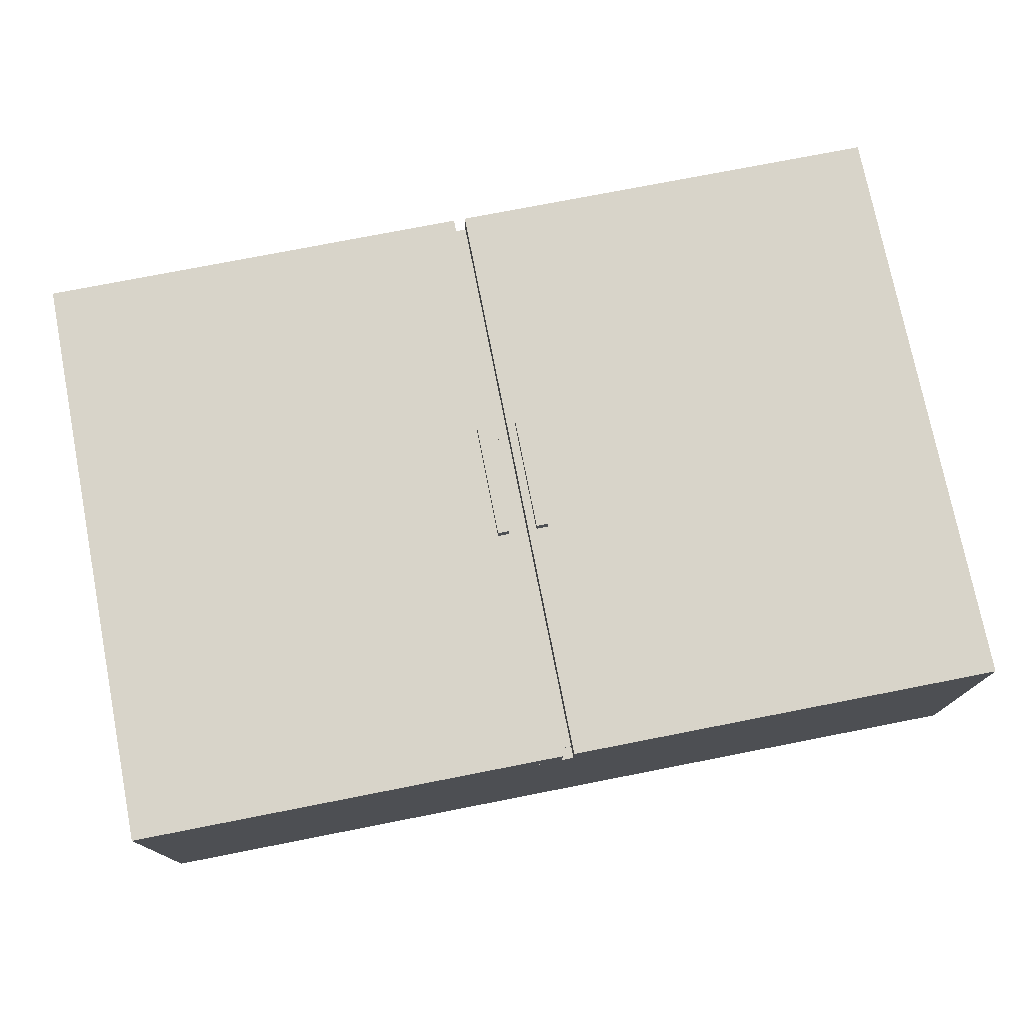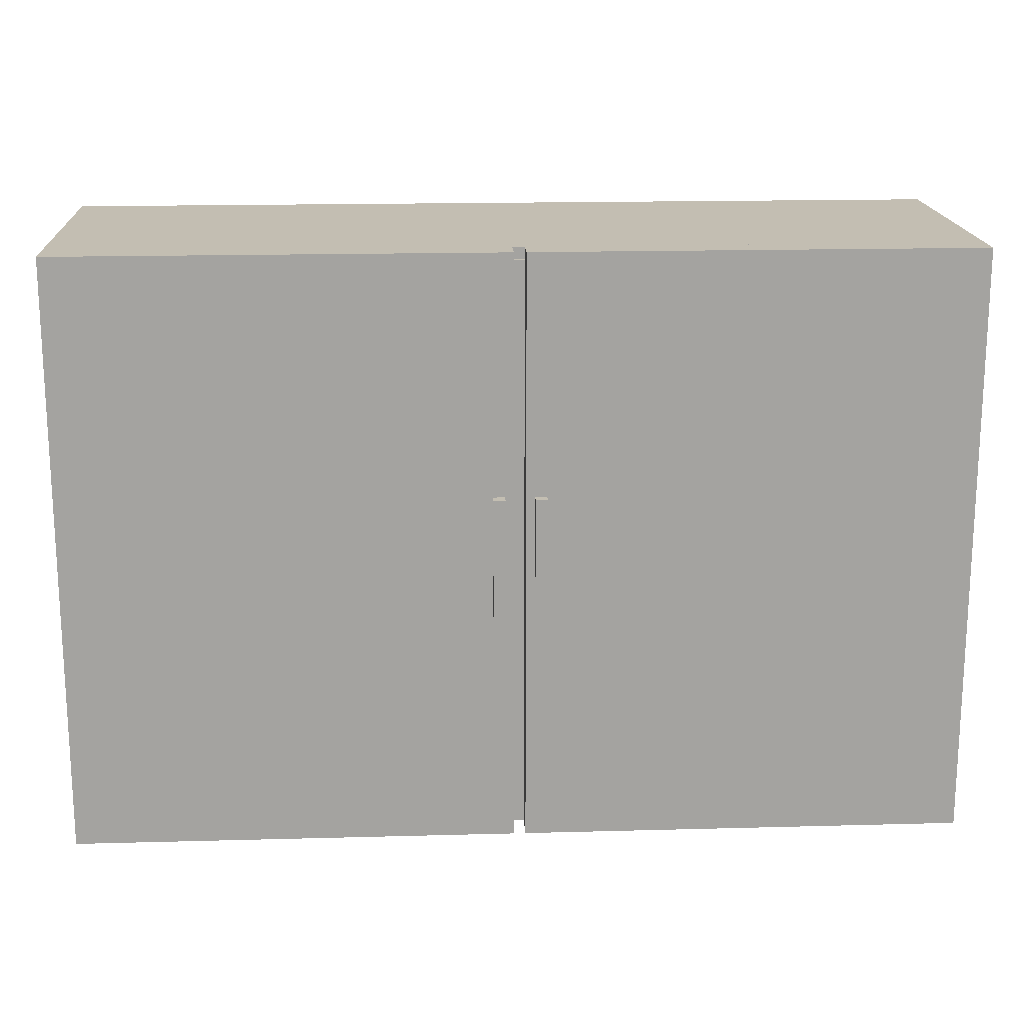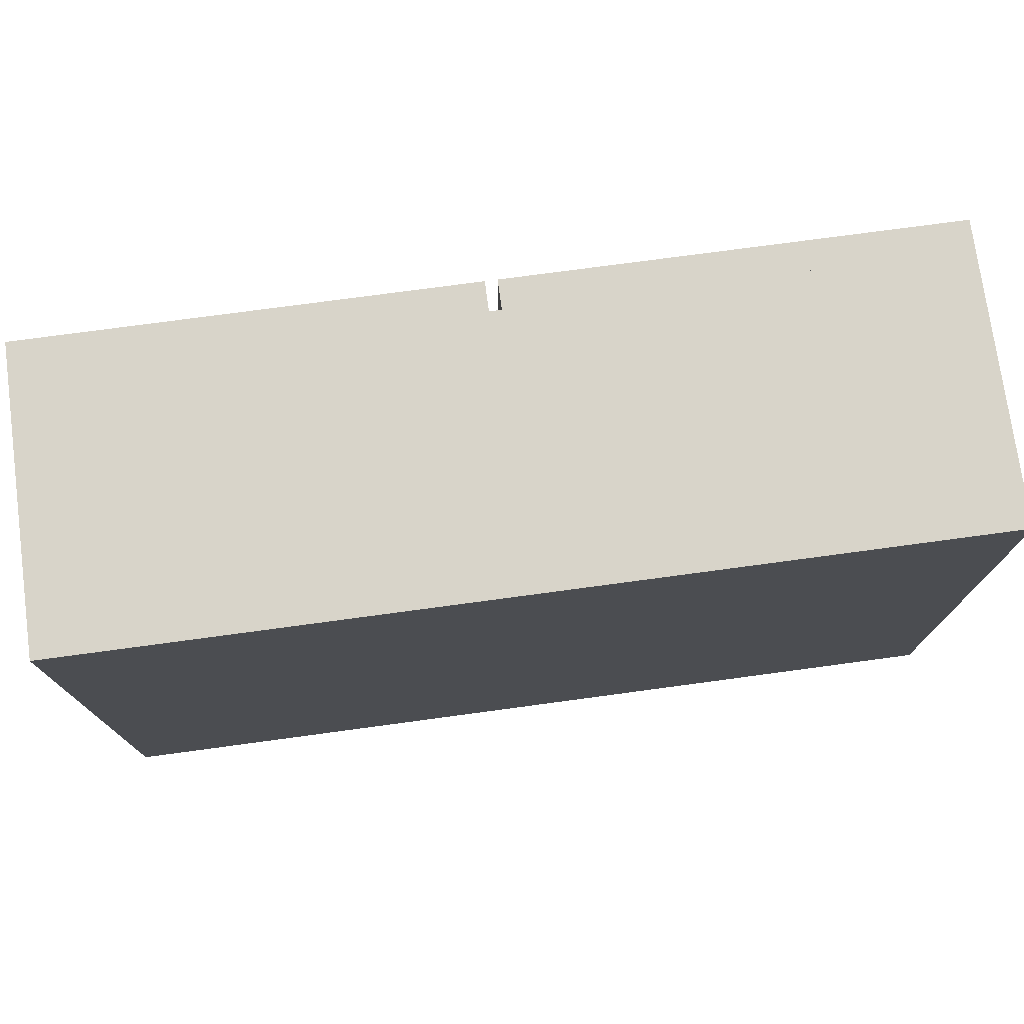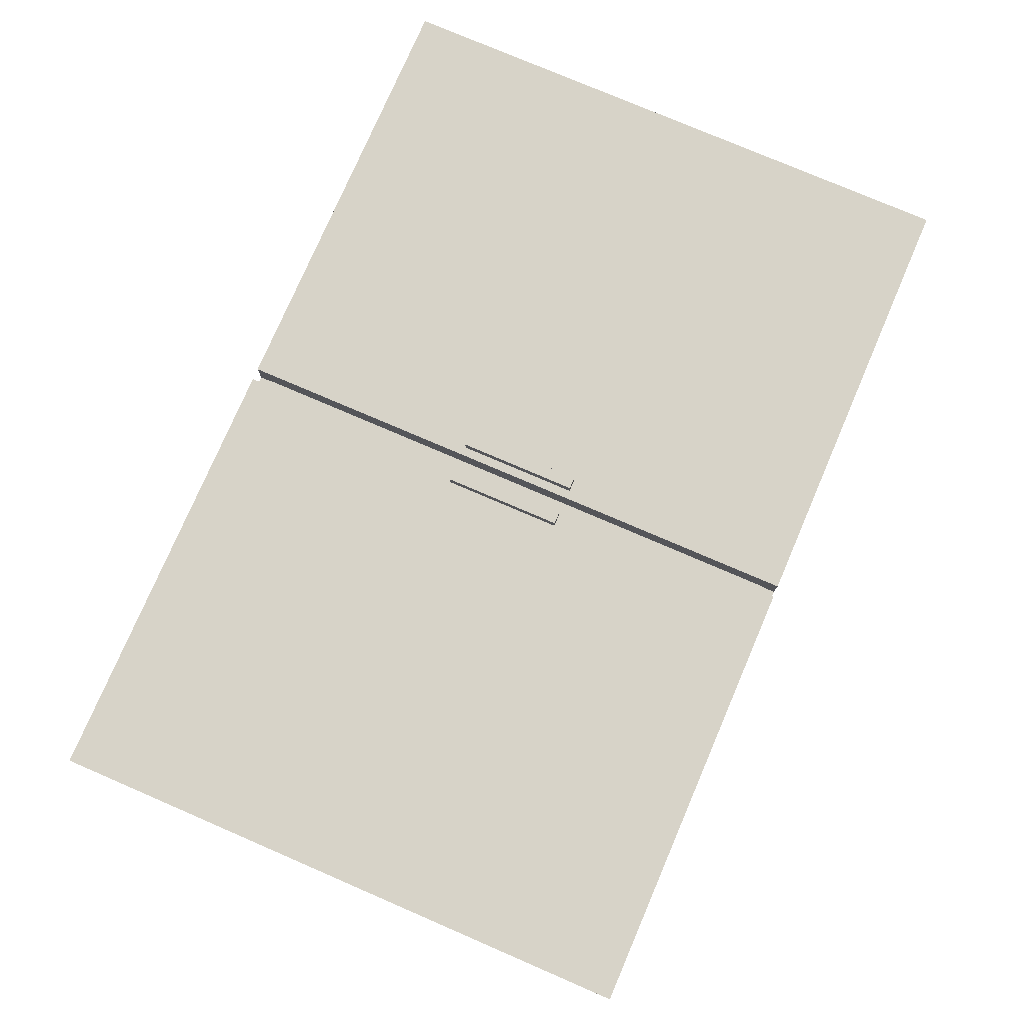
<metadata>
{"format":"obj","ext":"obj","renderer":"f3d","projection":"perspective","resolution":1024,"background":"white","views":[{"elev":75.3,"azim":168.9,"up":"+Z"},{"elev":17.3,"azim":-3.1,"up":"+Y"},{"elev":75.2,"azim":172.3,"up":"+Y"},{"elev":77.0,"azim":-66.7,"up":"+Z"}]}
</metadata>
<code>
o Cube.005_Cube.004
v 0.1214 -0.5 1.354
v 0.1214 0.5 1.354
v 0.1214 -0.5 1.254
v 0.1214 0.5 1.254
v 0.2214 -0.5 1.354
v 0.2214 0.5 1.354
v 0.2214 -0.5 1.254
v 0.2214 0.5 1.254
f 2 3 1
f 4 7 3
f 8 5 7
f 6 1 5
f 7 1 3
f 4 6 8
f 2 4 3
f 4 8 7
f 8 6 5
f 6 2 1
f 7 5 1
f 4 2 6
o Cube.004_Cube.003
v -0.2214 -0.5 1.354
v -0.2214 0.5 1.354
v -0.2214 -0.5 1.254
v -0.2214 0.5 1.254
v -0.1214 -0.5 1.354
v -0.1214 0.5 1.354
v -0.1214 -0.5 1.254
v -0.1214 0.5 1.254
f 10 11 9
f 12 15 11
f 16 13 15
f 14 9 13
f 15 9 11
f 12 14 16
f 10 12 11
f 12 16 15
f 16 14 13
f 14 10 9
f 15 13 9
f 12 10 14
o Cube.003_Cube.002
v -0.05 -2.4 1.019
v -0.05 2.4 1.019
v -0.05 -2.4 0.919
v -0.05 2.4 0.919
v 0.05 -2.4 1.019
v 0.05 2.4 1.019
v 0.05 -2.4 0.919
v 0.05 2.4 0.919
f 18 19 17
f 20 23 19
f 24 21 23
f 22 17 21
f 23 17 19
f 20 22 24
f 18 20 19
f 20 24 23
f 24 22 21
f 22 18 17
f 23 21 17
f 20 18 22
o Cube.002_Cube.001
v 0.05 -2.5 1.25
v 0.05 2.5 1.25
v 0.05 -2.5 1
v 0.05 2.5 1
v 3.75 -2.5 1.25
v 3.75 2.5 1.25
v 3.75 -2.5 1
v 3.75 2.5 1
v 0.05 -2.5 1.125
v 0.05 0 1.25
v 0.05 2.5 1.125
v 0.05 0 1
v 1.9 -2.5 1
v 1.9 2.5 1
v 3.75 0 1
v 3.75 -2.5 1.125
v 3.75 2.5 1.125
v 3.75 0 1.25
v 1.9 -2.5 1.25
v 1.9 2.5 1.25
v 1.9 2.5 1.125
v 1.9 -2.5 1.125
v 1.9 0 1.25
v 3.75 0 1.125
v 1.9 0 1
v 0.05 0 1.125
v 0.05 -2.5 1.188
v 0.05 1.25 1.25
v 0.05 2.5 1.062
v 0.05 -1.25 1
v 0.975 -2.5 1
v 2.825 2.5 1
v 3.75 -1.25 1
v 3.75 -2.5 1.062
v 3.75 2.5 1.188
v 3.75 -1.25 1.25
v 2.825 -2.5 1.25
v 0.975 2.5 1.25
v 0.05 -2.5 1.062
v 0.05 -1.25 1.25
v 0.05 2.5 1.188
v 0.05 1.25 1
v 2.825 -2.5 1
v 0.975 2.5 1
v 3.75 1.25 1
v 3.75 -2.5 1.188
v 3.75 2.5 1.062
v 3.75 1.25 1.25
v 0.975 -2.5 1.25
v 2.825 2.5 1.25
v 1.9 2.5 1.188
v 1.9 2.5 1.062
v 2.825 2.5 1.125
v 0.975 2.5 1.125
v 1.9 -2.5 1.188
v 1.9 -2.5 1.062
v 0.975 -2.5 1.125
v 2.825 -2.5 1.125
v 0.975 0 1.25
v 2.825 0 1.25
v 1.9 -1.25 1.25
v 1.9 1.25 1.25
v 3.75 0 1.188
v 3.75 0 1.062
v 3.75 -1.25 1.125
v 3.75 1.25 1.125
v 2.825 0 1
v 0.975 0 1
v 1.9 -1.25 1
v 1.9 1.25 1
v 0.05 0 1.062
v 0.05 0 1.188
v 0.05 -1.25 1.125
v 0.05 1.25 1.125
v 0.05 1.25 1.188
v 0.05 -1.25 1.188
v 0.05 -1.25 1.062
v 0.975 1.25 1
v 0.975 -1.25 1
v 2.825 -1.25 1
v 3.75 1.25 1.062
v 3.75 -1.25 1.062
v 3.75 -1.25 1.188
v 2.825 1.25 1.25
v 2.825 -1.25 1.25
v 0.975 -1.25 1.25
v 2.825 -2.5 1.062
v 0.975 -2.5 1.062
v 0.975 -2.5 1.188
v 0.975 2.5 1.062
v 2.825 2.5 1.062
v 2.825 2.5 1.188
v 0.975 2.5 1.188
v 2.825 -2.5 1.188
v 0.975 1.25 1.25
v 3.75 1.25 1.188
v 2.825 1.25 1
v 0.05 1.25 1.062
f 53 66 122
f 56 69 121
f 59 72 120
f 62 52 119
f 70 61 118
f 65 62 117
f 75 74 116
f 76 77 115
f 53 78 114
f 79 73 113
f 80 81 112
f 58 82 111
f 83 64 110
f 84 85 109
f 74 86 108
f 87 60 107
f 88 89 106
f 71 90 105
f 91 57 104
f 92 93 103
f 68 94 102
f 95 54 101
f 96 97 100
f 65 98 99
f 99 50 96
f 52 96 34
f 26 99 52
f 100 33 51
f 64 51 25
f 34 100 64
f 101 27 63
f 97 63 33
f 50 101 97
f 102 49 92
f 66 92 36
f 28 102 66
f 103 37 55
f 54 55 27
f 36 103 54
f 104 31 67
f 93 67 37
f 49 104 93
f 105 48 88
f 69 88 39
f 32 105 69
f 106 40 58
f 57 58 31
f 39 106 57
f 107 29 70
f 89 70 40
f 48 107 89
f 108 47 84
f 72 84 42
f 30 108 72
f 109 43 61
f 60 61 29
f 42 109 60
f 110 25 73
f 85 73 43
f 47 110 85
f 111 46 80
f 67 80 37
f 31 111 67
f 112 33 63
f 55 63 27
f 37 112 55
f 113 25 51
f 81 51 33
f 46 113 81
f 114 45 76
f 68 76 38
f 28 114 68
f 115 41 71
f 56 71 32
f 38 115 56
f 116 30 59
f 77 59 41
f 45 116 77
f 117 44 75
f 78 75 45
f 35 117 78
f 118 43 79
f 82 79 46
f 40 118 82
f 119 34 83
f 86 83 47
f 44 119 86
f 120 42 87
f 90 87 48
f 41 120 90
f 121 39 91
f 94 91 49
f 38 121 94
f 122 36 95
f 98 95 50
f 35 122 98
f 53 28 66
f 56 32 69
f 59 30 72
f 62 26 52
f 70 29 61
f 65 26 62
f 75 44 74
f 76 45 77
f 53 35 78
f 79 43 73
f 80 46 81
f 58 40 82
f 83 34 64
f 84 47 85
f 74 44 86
f 87 42 60
f 88 48 89
f 71 41 90
f 91 39 57
f 92 49 93
f 68 38 94
f 95 36 54
f 96 50 97
f 65 35 98
f 99 98 50
f 52 99 96
f 26 65 99
f 100 97 33
f 64 100 51
f 34 96 100
f 101 54 27
f 97 101 63
f 50 95 101
f 102 94 49
f 66 102 92
f 28 68 102
f 103 93 37
f 54 103 55
f 36 92 103
f 104 57 31
f 93 104 67
f 49 91 104
f 105 90 48
f 69 105 88
f 32 71 105
f 106 89 40
f 57 106 58
f 39 88 106
f 107 60 29
f 89 107 70
f 48 87 107
f 108 86 47
f 72 108 84
f 30 74 108
f 109 85 43
f 60 109 61
f 42 84 109
f 110 64 25
f 85 110 73
f 47 83 110
f 111 82 46
f 67 111 80
f 31 58 111
f 112 81 33
f 55 112 63
f 37 80 112
f 113 73 25
f 81 113 51
f 46 79 113
f 114 78 45
f 68 114 76
f 28 53 114
f 115 77 41
f 56 115 71
f 38 76 115
f 116 74 30
f 77 116 59
f 45 75 116
f 117 62 44
f 78 117 75
f 35 65 117
f 118 61 43
f 82 118 79
f 40 70 118
f 119 52 34
f 86 119 83
f 44 62 119
f 120 72 42
f 90 120 87
f 41 59 120
f 121 69 39
f 94 121 91
f 38 56 121
f 122 66 36
f 98 122 95
f 35 53 122
o Cube.001_Cube.000
v -3.75 -2.5 1.25
v -3.75 2.5 1.25
v -3.75 -2.5 1
v -3.75 2.5 1
v -0.05 -2.5 1.25
v -0.05 2.5 1.25
v -0.05 -2.5 1
v -0.05 2.5 1
v -3.75 -2.5 1.125
v -3.75 0 1.25
v -3.75 2.5 1.125
v -3.75 0 1
v -1.9 -2.5 1
v -1.9 2.5 1
v -0.05 0 1
v -0.05 -2.5 1.125
v -0.05 2.5 1.125
v -0.05 0 1.25
v -1.9 -2.5 1.25
v -1.9 2.5 1.25
v -1.9 2.5 1.125
v -1.9 -2.5 1.125
v -1.9 0 1.25
v -0.05 0 1.125
v -1.9 0 1
v -3.75 0 1.125
v -3.75 -2.5 1.188
v -3.75 1.25 1.25
v -3.75 2.5 1.062
v -3.75 -1.25 1
v -2.825 -2.5 1
v -0.975 2.5 1
v -0.05 -1.25 1
v -0.05 -2.5 1.062
v -0.05 2.5 1.188
v -0.05 -1.25 1.25
v -0.975 -2.5 1.25
v -2.825 2.5 1.25
v -3.75 -2.5 1.062
v -3.75 -1.25 1.25
v -3.75 2.5 1.188
v -3.75 1.25 1
v -0.975 -2.5 1
v -2.825 2.5 1
v -0.05 1.25 1
v -0.05 -2.5 1.188
v -0.05 2.5 1.062
v -0.05 1.25 1.25
v -2.825 -2.5 1.25
v -0.975 2.5 1.25
v -1.9 2.5 1.188
v -1.9 2.5 1.062
v -0.975 2.5 1.125
v -2.825 2.5 1.125
v -1.9 -2.5 1.188
v -1.9 -2.5 1.062
v -2.825 -2.5 1.125
v -0.975 -2.5 1.125
v -2.825 0 1.25
v -0.975 0 1.25
v -1.9 -1.25 1.25
v -1.9 1.25 1.25
v -0.05 0 1.188
v -0.05 0 1.062
v -0.05 -1.25 1.125
v -0.05 1.25 1.125
v -0.975 0 1
v -2.825 0 1
v -1.9 -1.25 1
v -1.9 1.25 1
v -3.75 0 1.062
v -3.75 0 1.188
v -3.75 -1.25 1.125
v -3.75 1.25 1.125
v -3.75 1.25 1.188
v -3.75 -1.25 1.188
v -3.75 -1.25 1.062
v -2.825 1.25 1
v -2.825 -1.25 1
v -0.975 -1.25 1
v -0.05 1.25 1.062
v -0.05 -1.25 1.062
v -0.05 -1.25 1.188
v -0.975 1.25 1.25
v -0.975 -1.25 1.25
v -2.825 -1.25 1.25
v -0.975 -2.5 1.062
v -2.825 -2.5 1.062
v -2.825 -2.5 1.188
v -2.825 2.5 1.062
v -0.975 2.5 1.062
v -0.975 2.5 1.188
v -2.825 2.5 1.188
v -0.975 -2.5 1.188
v -2.825 1.25 1.25
v -0.05 1.25 1.188
v -0.975 1.25 1
v -3.75 1.25 1.062
f 151 164 220
f 154 167 219
f 157 170 218
f 160 150 217
f 168 159 216
f 163 160 215
f 173 172 214
f 174 175 213
f 151 176 212
f 177 171 211
f 178 179 210
f 156 180 209
f 181 162 208
f 182 183 207
f 172 184 206
f 185 158 205
f 186 187 204
f 169 188 203
f 189 155 202
f 190 191 201
f 166 192 200
f 193 152 199
f 194 195 198
f 163 196 197
f 197 148 194
f 150 194 132
f 124 197 150
f 198 131 149
f 162 149 123
f 132 198 162
f 199 125 161
f 195 161 131
f 148 199 195
f 200 147 190
f 164 190 134
f 126 200 164
f 201 135 153
f 152 153 125
f 134 201 152
f 202 129 165
f 191 165 135
f 147 202 191
f 203 146 186
f 167 186 137
f 130 203 167
f 204 138 156
f 155 156 129
f 137 204 155
f 205 127 168
f 187 168 138
f 146 205 187
f 206 145 182
f 170 182 140
f 128 206 170
f 207 141 159
f 158 159 127
f 140 207 158
f 208 123 171
f 183 171 141
f 145 208 183
f 209 144 178
f 165 178 135
f 129 209 165
f 210 131 161
f 153 161 125
f 135 210 153
f 211 123 149
f 179 149 131
f 144 211 179
f 212 143 174
f 166 174 136
f 126 212 166
f 213 139 169
f 154 169 130
f 136 213 154
f 214 128 157
f 175 157 139
f 143 214 175
f 215 142 173
f 176 173 143
f 133 215 176
f 216 141 177
f 180 177 144
f 138 216 180
f 217 132 181
f 184 181 145
f 142 217 184
f 218 140 185
f 188 185 146
f 139 218 188
f 219 137 189
f 192 189 147
f 136 219 192
f 220 134 193
f 196 193 148
f 133 220 196
f 151 126 164
f 154 130 167
f 157 128 170
f 160 124 150
f 168 127 159
f 163 124 160
f 173 142 172
f 174 143 175
f 151 133 176
f 177 141 171
f 178 144 179
f 156 138 180
f 181 132 162
f 182 145 183
f 172 142 184
f 185 140 158
f 186 146 187
f 169 139 188
f 189 137 155
f 190 147 191
f 166 136 192
f 193 134 152
f 194 148 195
f 163 133 196
f 197 196 148
f 150 197 194
f 124 163 197
f 198 195 131
f 162 198 149
f 132 194 198
f 199 152 125
f 195 199 161
f 148 193 199
f 200 192 147
f 164 200 190
f 126 166 200
f 201 191 135
f 152 201 153
f 134 190 201
f 202 155 129
f 191 202 165
f 147 189 202
f 203 188 146
f 167 203 186
f 130 169 203
f 204 187 138
f 155 204 156
f 137 186 204
f 205 158 127
f 187 205 168
f 146 185 205
f 206 184 145
f 170 206 182
f 128 172 206
f 207 183 141
f 158 207 159
f 140 182 207
f 208 162 123
f 183 208 171
f 145 181 208
f 209 180 144
f 165 209 178
f 129 156 209
f 210 179 131
f 153 210 161
f 135 178 210
f 211 171 123
f 179 211 149
f 144 177 211
f 212 176 143
f 166 212 174
f 126 151 212
f 213 175 139
f 154 213 169
f 136 174 213
f 214 172 128
f 175 214 157
f 143 173 214
f 215 160 142
f 176 215 173
f 133 163 215
f 216 159 141
f 180 216 177
f 138 168 216
f 217 150 132
f 184 217 181
f 142 160 217
f 218 170 140
f 188 218 185
f 139 157 218
f 219 167 137
f 192 219 189
f 136 154 219
f 220 164 134
f 196 220 193
f 133 151 220
o Cube_Cube.005
v -3.75 -2.5 1
v -3.75 2.5 1
v -3.75 -2.5 -1.25
v -3.75 2.5 -1.25
v 3.75 -2.5 1
v 3.75 2.5 1
v 3.75 -2.5 -1.25
v 3.75 2.5 -1.25
v -3.75 -2.5 -0.125
v -3.75 0 1
v -3.75 2.5 -0.125
v -3.75 0 -1.25
v 0 -2.5 -1.25
v 0 2.5 -1.25
v 3.75 0 -1.25
v 3.75 -2.5 -0.125
v 3.75 2.5 -0.125
v 3.75 0 1
v 0 -2.5 1
v 0 2.5 1
v 0 2.5 -0.125
v 0 -2.5 -0.125
v 0 0 1
v 3.75 0 -0.125
v 0 0 -1.25
v -3.75 0 -0.125
v -3.75 -2.5 0.4375
v -3.75 1.25 1
v -3.75 2.5 -0.6875
v -3.75 -1.25 -1.25
v -1.875 -2.5 -1.25
v 1.875 2.5 -1.25
v 3.75 -1.25 -1.25
v 3.75 -2.5 -0.6875
v 3.75 2.5 0.4375
v 3.75 -1.25 1
v 1.875 -2.5 1
v -1.875 2.5 1
v -3.75 -2.5 -0.6875
v -3.75 -1.25 1
v -3.75 2.5 0.4375
v -3.75 1.25 -1.25
v 1.875 -2.5 -1.25
v -1.875 2.5 -1.25
v 3.75 1.25 -1.25
v 3.75 -2.5 0.4375
v 3.75 2.5 -0.6875
v 3.75 1.25 1
v -1.875 -2.5 1
v 1.875 2.5 1
v 0 2.5 0.4375
v 0 2.5 -0.6875
v 1.875 2.5 -0.125
v -1.875 2.5 -0.125
v 0 -2.5 0.4375
v 0 -2.5 -0.6875
v -1.875 -2.5 -0.125
v 1.875 -2.5 -0.125
v -1.875 0 1
v 1.875 0 1
v 0 -1.25 1
v 0 1.25 1
v 3.75 0 0.4375
v 3.75 0 -0.6875
v 3.75 -1.25 -0.125
v 3.75 1.25 -0.125
v 1.875 0 -1.25
v -1.875 0 -1.25
v 0 -1.25 -1.25
v 0 1.25 -1.25
v -3.75 0 -0.6875
v -3.75 0 0.4375
v -3.75 -1.25 -0.125
v -3.75 1.25 -0.125
v -3.75 1.25 0.4375
v -3.75 -1.25 0.4375
v -3.75 -1.25 -0.6875
v -1.875 1.25 -1.25
v -1.875 -1.25 -1.25
v 1.875 -1.25 -1.25
v 3.75 1.25 -0.6875
v 3.75 -1.25 -0.6875
v 3.75 -1.25 0.4375
v 1.875 1.25 1
v 1.875 -1.25 1
v -1.875 -1.25 1
v 1.875 -2.5 -0.6875
v -1.875 -2.5 -0.6875
v -1.875 -2.5 0.4375
v -1.875 2.5 -0.6875
v 1.875 2.5 -0.6875
v 1.875 2.5 0.4375
v -1.875 2.5 0.4375
v 1.875 -2.5 0.4375
v -1.875 1.25 1
v 3.75 1.25 0.4375
v 1.875 1.25 -1.25
v -3.75 1.25 -0.6875
f 249 262 318
f 252 265 317
f 255 268 316
f 258 248 315
f 266 257 314
f 261 258 313
f 271 270 312
f 272 273 311
f 249 274 310
f 275 269 309
f 276 277 308
f 254 278 307
f 279 260 306
f 280 281 305
f 270 282 304
f 283 256 303
f 284 285 302
f 267 286 301
f 287 253 300
f 288 289 299
f 264 290 298
f 291 250 297
f 292 293 296
f 261 294 295
f 295 246 292
f 248 292 230
f 222 295 248
f 296 229 247
f 260 247 221
f 230 296 260
f 297 223 259
f 293 259 229
f 246 297 293
f 298 245 288
f 262 288 232
f 224 298 262
f 299 233 251
f 250 251 223
f 232 299 250
f 300 227 263
f 289 263 233
f 245 300 289
f 301 244 284
f 265 284 235
f 228 301 265
f 302 236 254
f 253 254 227
f 235 302 253
f 303 225 266
f 285 266 236
f 244 303 285
f 304 243 280
f 268 280 238
f 226 304 268
f 305 239 257
f 256 257 225
f 238 305 256
f 306 221 269
f 281 269 239
f 243 306 281
f 307 242 276
f 263 276 233
f 227 307 263
f 308 229 259
f 251 259 223
f 233 308 251
f 309 221 247
f 277 247 229
f 242 309 277
f 310 241 272
f 264 272 234
f 224 310 264
f 311 237 267
f 252 267 228
f 234 311 252
f 312 226 255
f 273 255 237
f 241 312 273
f 313 240 271
f 274 271 241
f 231 313 274
f 314 239 275
f 278 275 242
f 236 314 278
f 315 230 279
f 282 279 243
f 240 315 282
f 316 238 283
f 286 283 244
f 237 316 286
f 317 235 287
f 290 287 245
f 234 317 290
f 318 232 291
f 294 291 246
f 231 318 294
f 249 224 262
f 252 228 265
f 255 226 268
f 258 222 248
f 266 225 257
f 261 222 258
f 271 240 270
f 272 241 273
f 249 231 274
f 275 239 269
f 276 242 277
f 254 236 278
f 279 230 260
f 280 243 281
f 270 240 282
f 283 238 256
f 284 244 285
f 267 237 286
f 287 235 253
f 288 245 289
f 264 234 290
f 291 232 250
f 292 246 293
f 261 231 294
f 295 294 246
f 248 295 292
f 222 261 295
f 296 293 229
f 260 296 247
f 230 292 296
f 297 250 223
f 293 297 259
f 246 291 297
f 298 290 245
f 262 298 288
f 224 264 298
f 299 289 233
f 250 299 251
f 232 288 299
f 300 253 227
f 289 300 263
f 245 287 300
f 301 286 244
f 265 301 284
f 228 267 301
f 302 285 236
f 253 302 254
f 235 284 302
f 303 256 225
f 285 303 266
f 244 283 303
f 304 282 243
f 268 304 280
f 226 270 304
f 305 281 239
f 256 305 257
f 238 280 305
f 306 260 221
f 281 306 269
f 243 279 306
f 307 278 242
f 263 307 276
f 227 254 307
f 308 277 229
f 251 308 259
f 233 276 308
f 309 269 221
f 277 309 247
f 242 275 309
f 310 274 241
f 264 310 272
f 224 249 310
f 311 273 237
f 252 311 267
f 234 272 311
f 312 270 226
f 273 312 255
f 241 271 312
f 313 258 240
f 274 313 271
f 231 261 313
f 314 257 239
f 278 314 275
f 236 266 314
f 315 248 230
f 282 315 279
f 240 258 315
f 316 268 238
f 286 316 283
f 237 255 316
f 317 265 235
f 290 317 287
f 234 252 317
f 318 262 232
f 294 318 291
f 231 249 318

</code>
